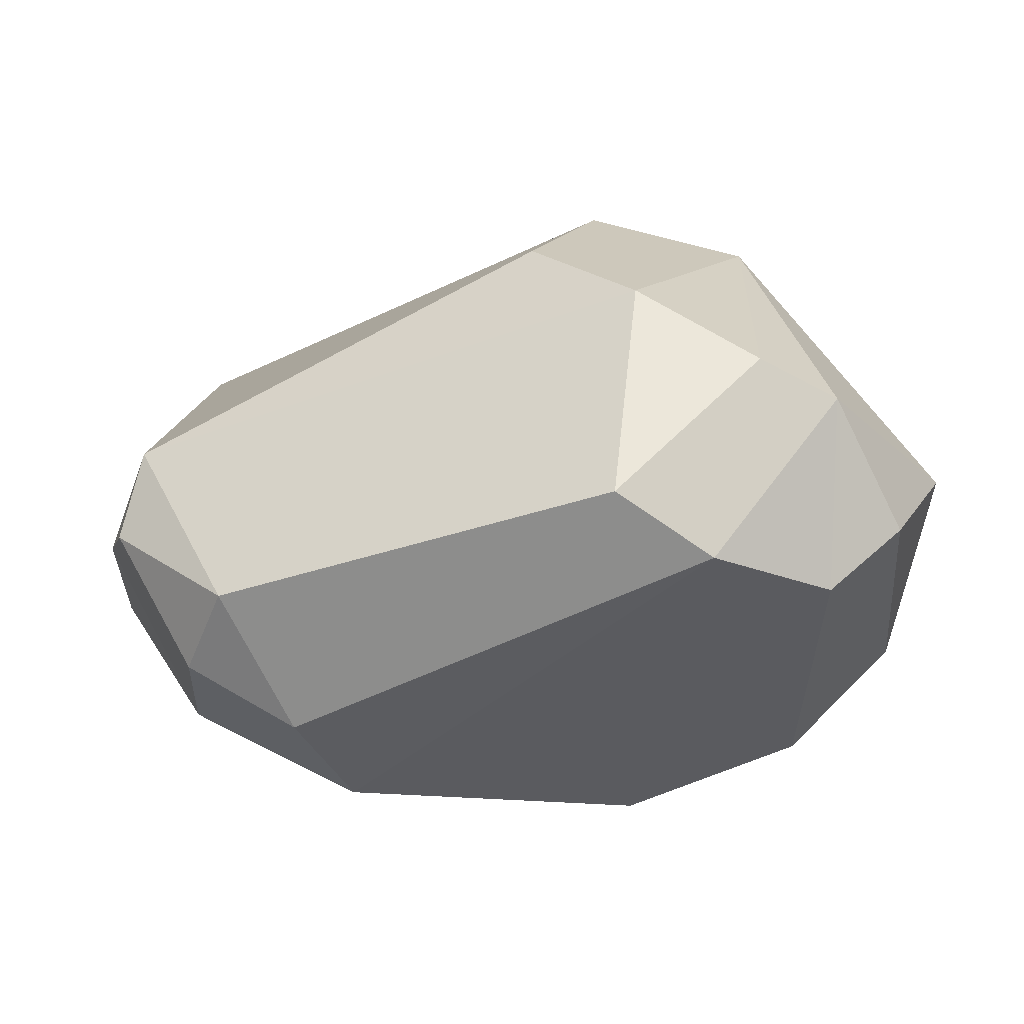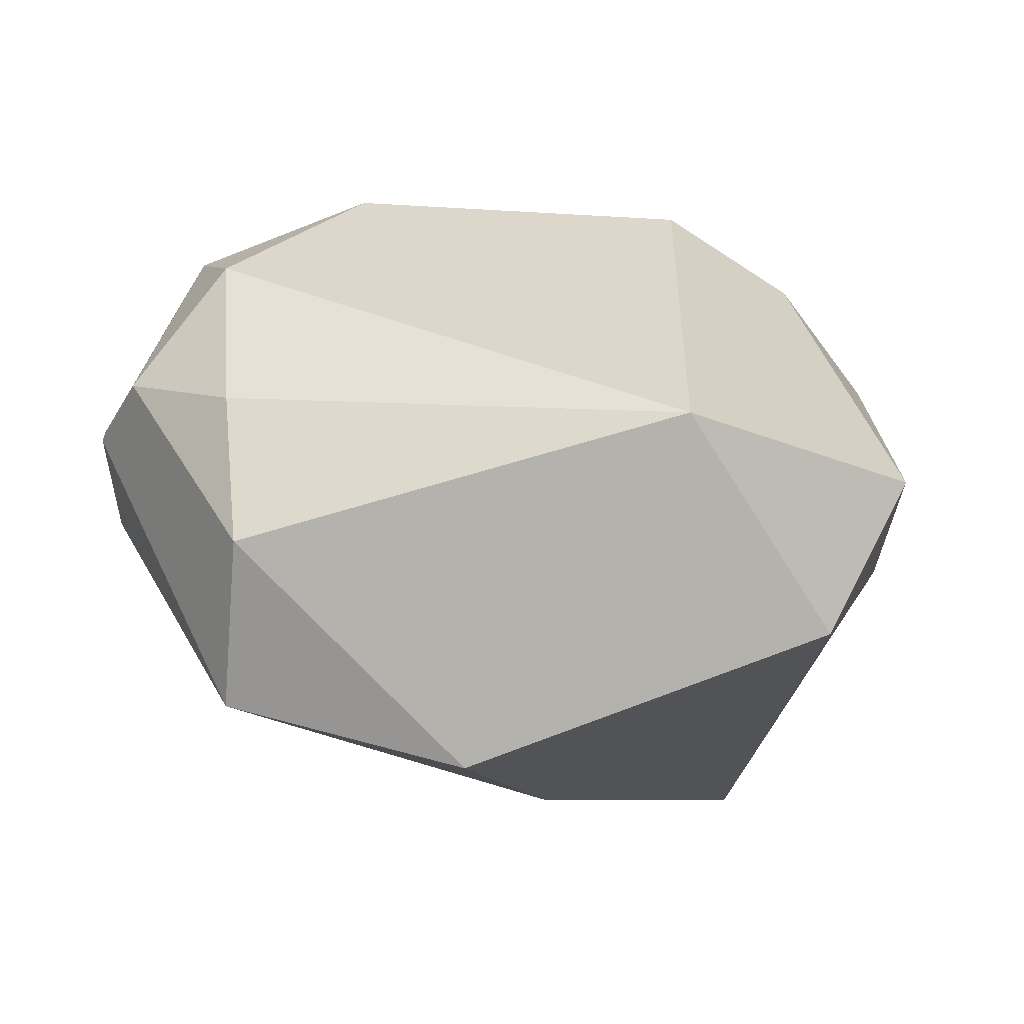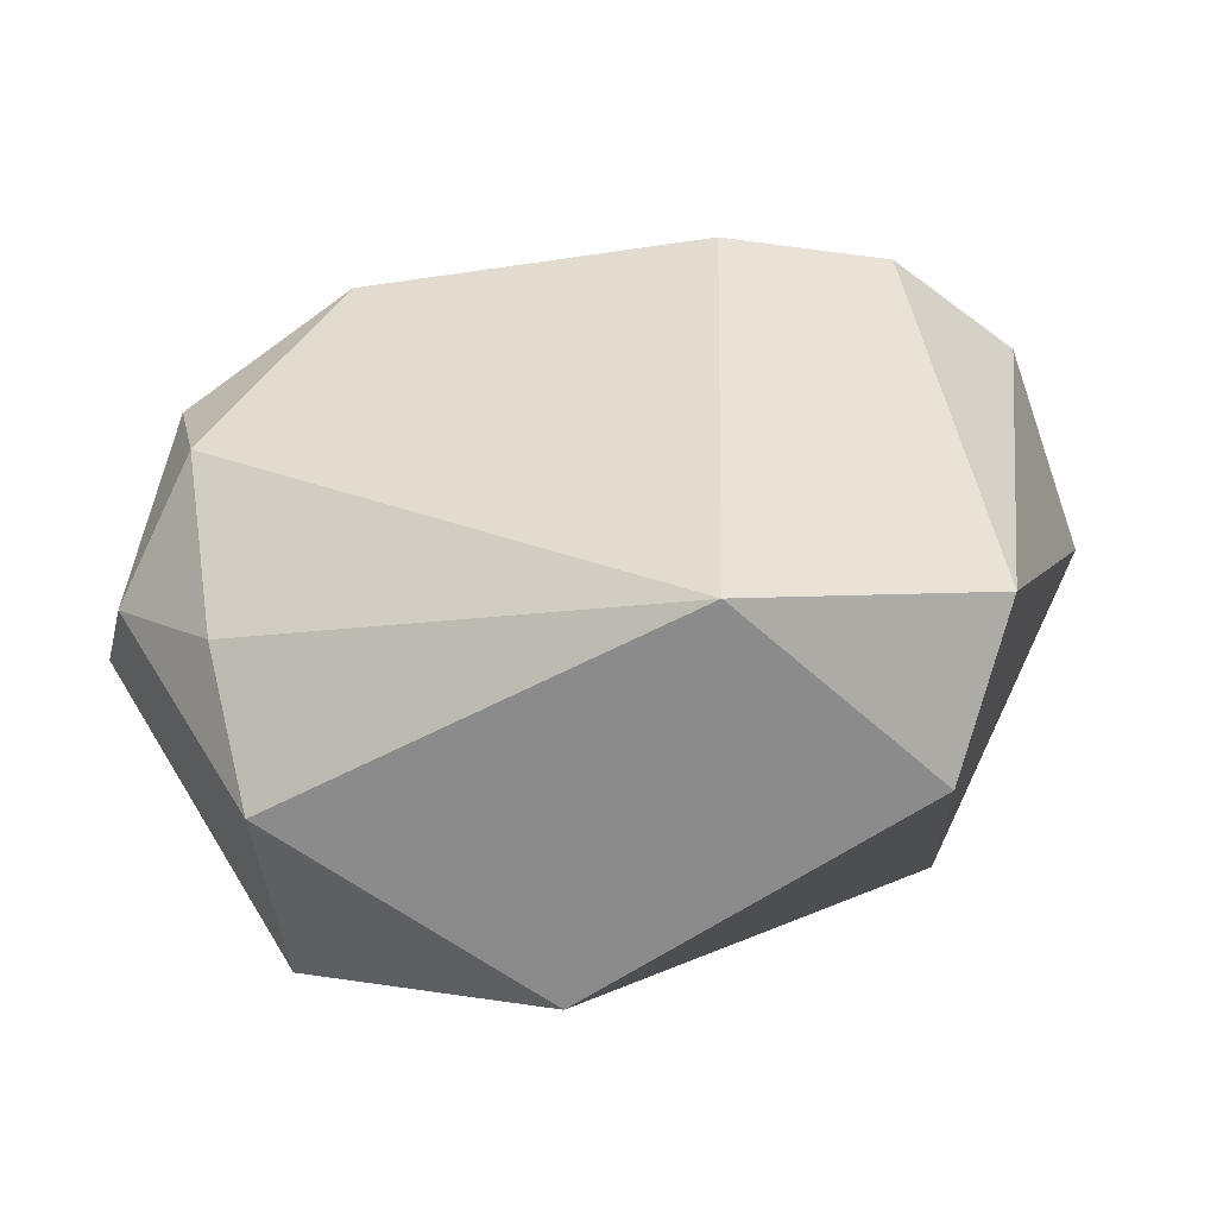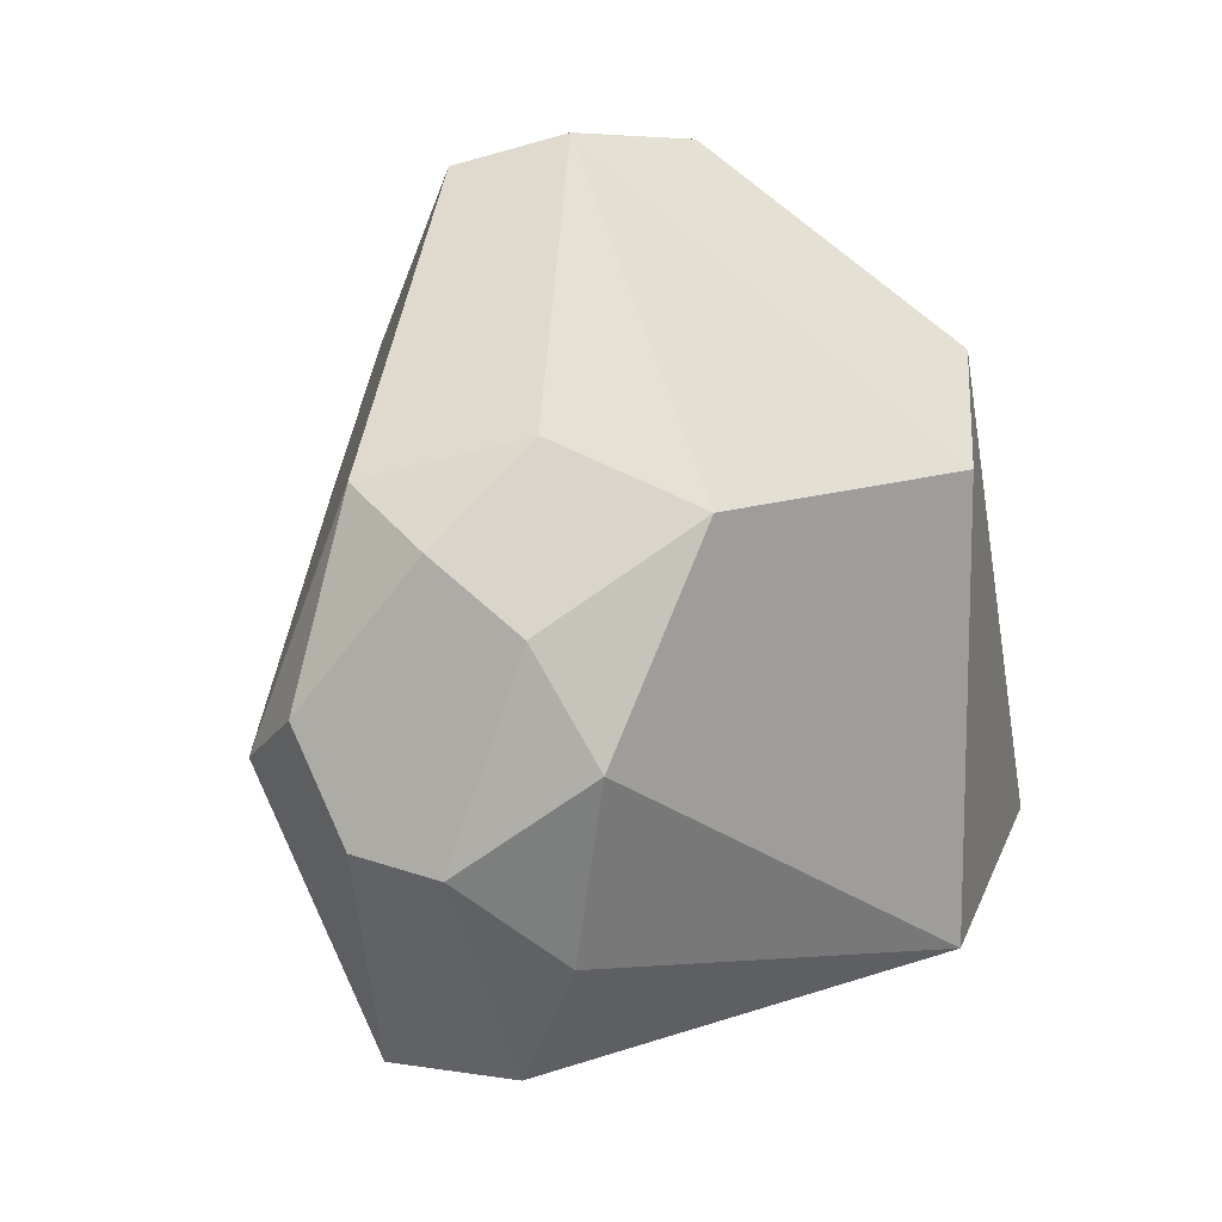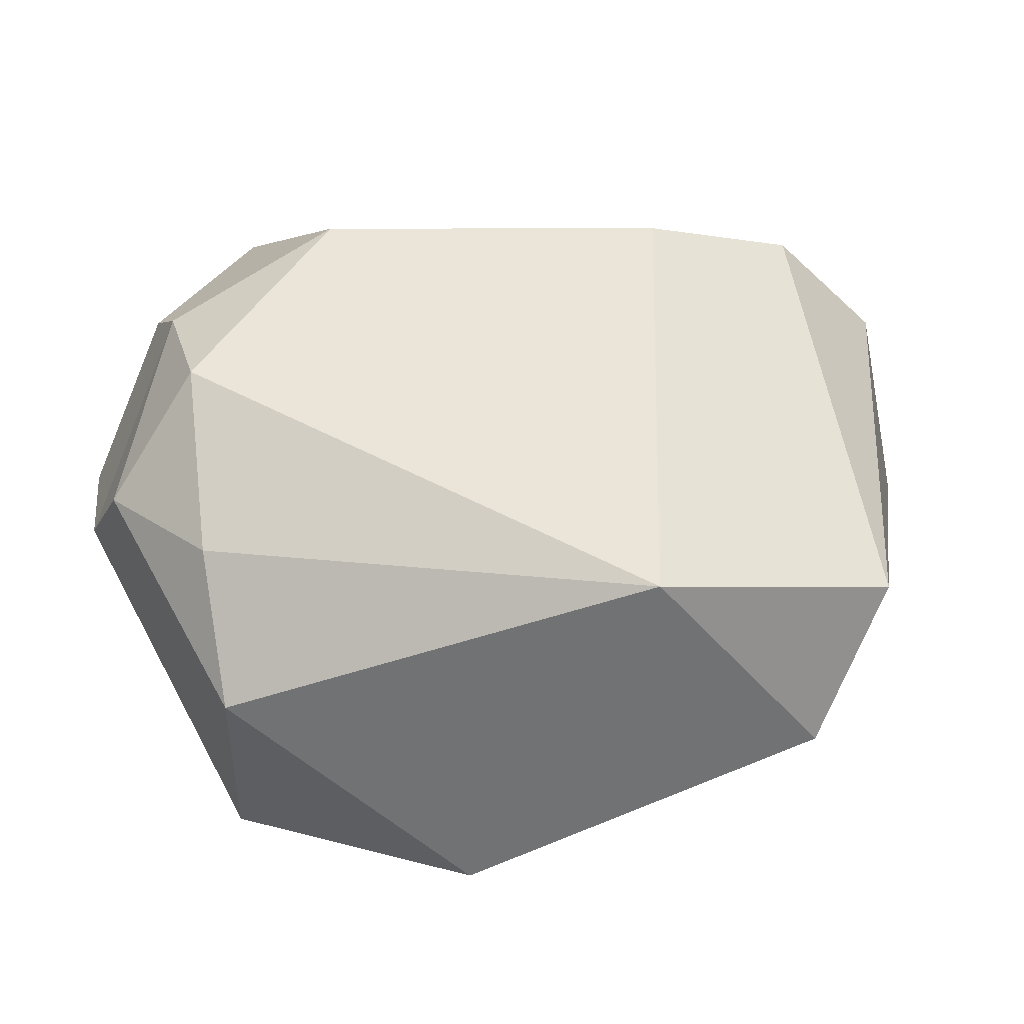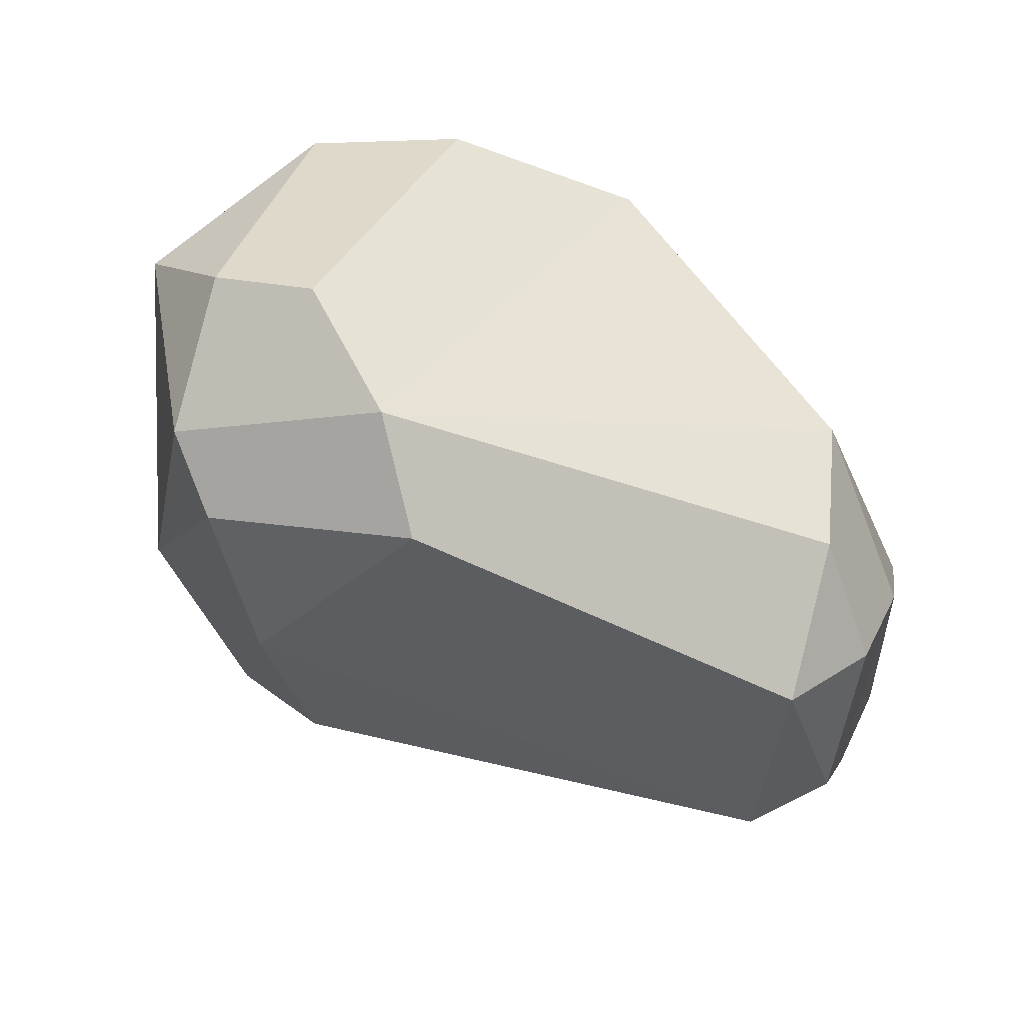
<metadata>
{"format":"obj","ext":"obj","renderer":"f3d","projection":"perspective","resolution":1024,"background":"white","views":[{"elev":20.3,"azim":-16.7,"up":"+Y"},{"elev":-58.4,"azim":-14.8,"up":"+Z"},{"elev":-43.3,"azim":-0.1,"up":"+Z"},{"elev":15.3,"azim":-58.0,"up":"+Z"},{"elev":-34.5,"azim":-9.2,"up":"+Z"},{"elev":74.4,"azim":-140.7,"up":"+Z"}]}
</metadata>
<code>
o Stone_3
v 0.0932 -0.001579 0.239
v 0.2747 0.09335 0.3192
v -0.2662 0.07964 0.2581
v 0.07551 0.4481 0.5377
v 0.3464 0.04618 -0.1887
v 0.2943 0.1837 -0.3018
v 0.4048 0.1956 0.299
v 0.08353 -0.00941 -0.2506
v -0.05281 0.386 -0.3948
v -0.3082 0.4209 -0.3275
v 0.1226 0.6908 -0.01815
v -0.3401 0.2379 -0.2914
v -0.3791 0.1532 -0.1491
v -0.5023 0.3117 -0.03076
v -0.4814 0.2231 -0.04642
v -0.4093 0.1035 0.05111
v -0.4352 0.1657 0.1694
v -0.3494 0.2085 0.3279
v -0.4534 0.2589 0.2376
v -0.4221 0.362 0.2822
v -0.5062 0.3691 0.08318
v -0.4635 0.4504 0.02326
v 0.06578 0.6849 0.2987
v -0.009628 0.6993 0.145
v 0.2935 0.6475 0.04759
v 0.3277 0.6065 -0.0547
v 0.4271 0.4372 0.36
v 0.4817 0.392 0.2019
v 0.173 0.6279 0.4129
v 0.254 0.5836 0.445
v 0.3227 0.4328 0.4816
v -0.0291 0.5255 0.5093
v 0.2222 0.3869 0.5211
g Stone_3_Stone_3_CollorMaterial
f 24 23 25 11
f 3 1 4
f 15 14 10 12
f 5 8 6
f 21 14 17 19
f 7 2 5
f 7 5 28
f 18 4 32 20
f 2 33 4 1
f 10 9 12
f 10 11 9
f 8 13 12
f 12 13 15
f 32 4 30 29
f 15 16 17
f 14 15 17
f 13 16 15
f 16 13 8
f 16 3 17
f 8 5 2 1
f 20 32 23 22
f 20 19 18
f 19 20 21
f 22 21 20
f 14 21 22
f 6 26 28 5
f 10 14 22
f 3 16 8 1
f 22 23 24
f 28 26 25 27
f 11 25 26
f 9 11 26 6
f 30 27 25
f 23 29 25
f 29 30 25
f 30 31 27
f 33 31 30
f 18 19 17 3
f 4 33 30
f 11 10 22 24
f 12 9 6 8
f 29 23 32
f 7 27 31
f 28 27 7
f 18 3 4
f 31 33 2 7

</code>
